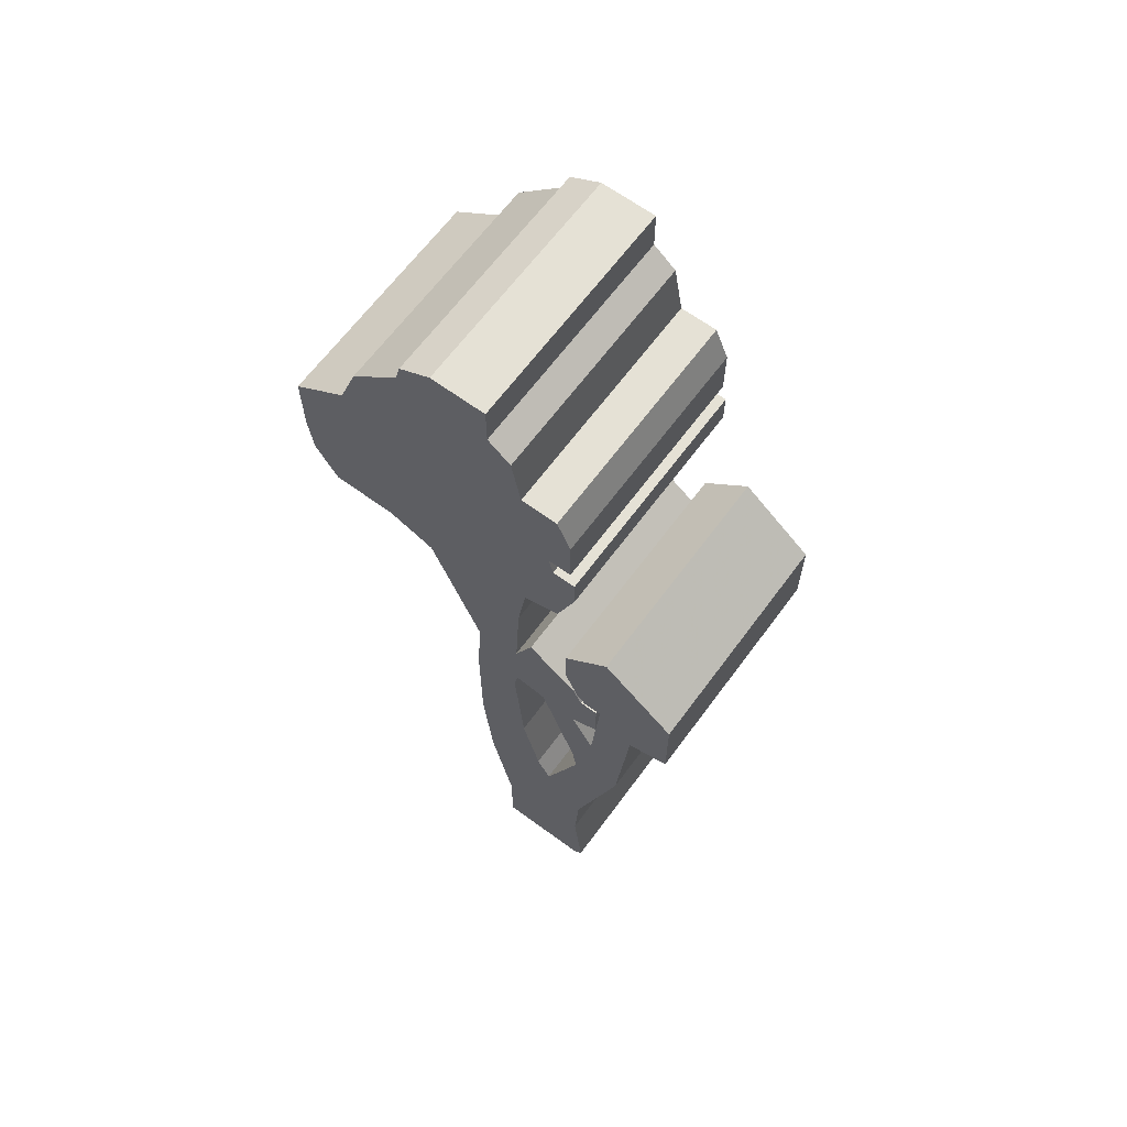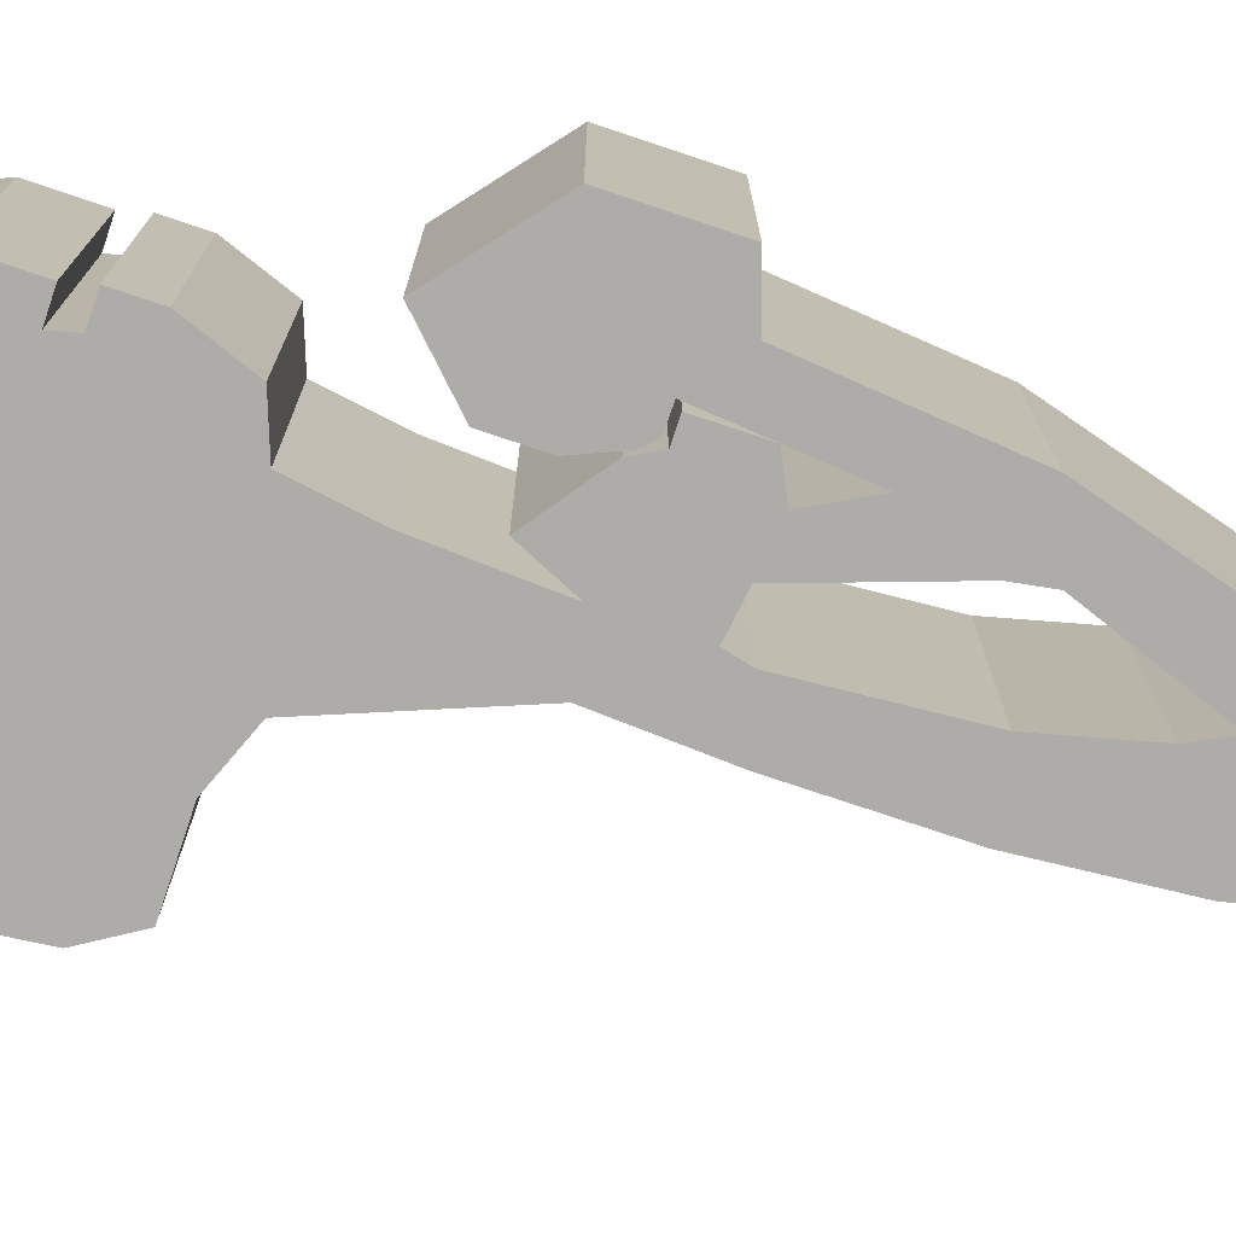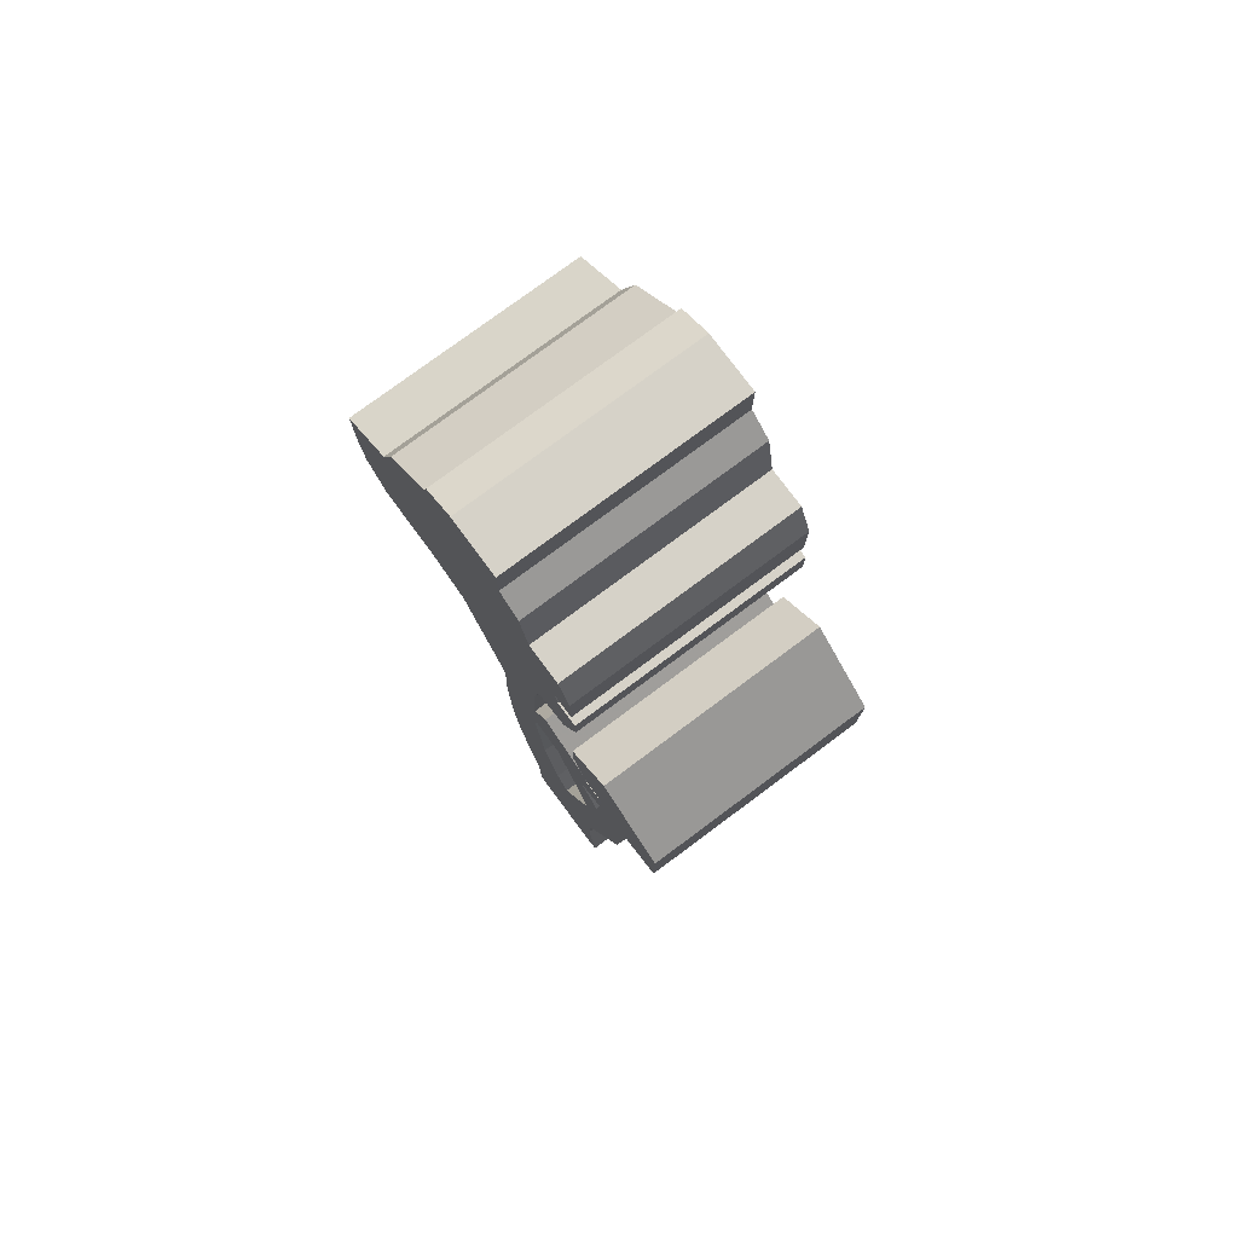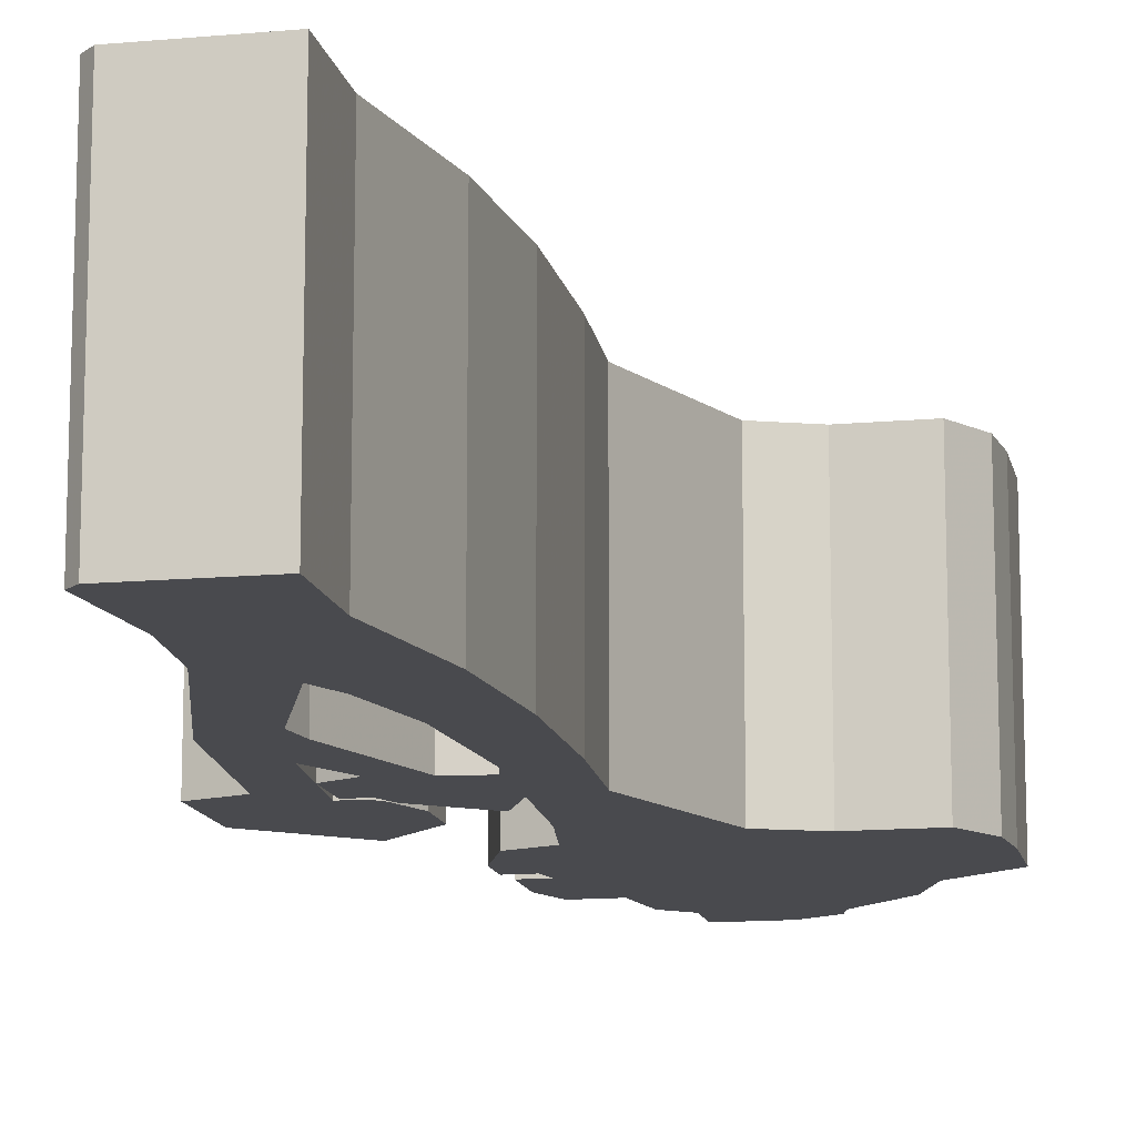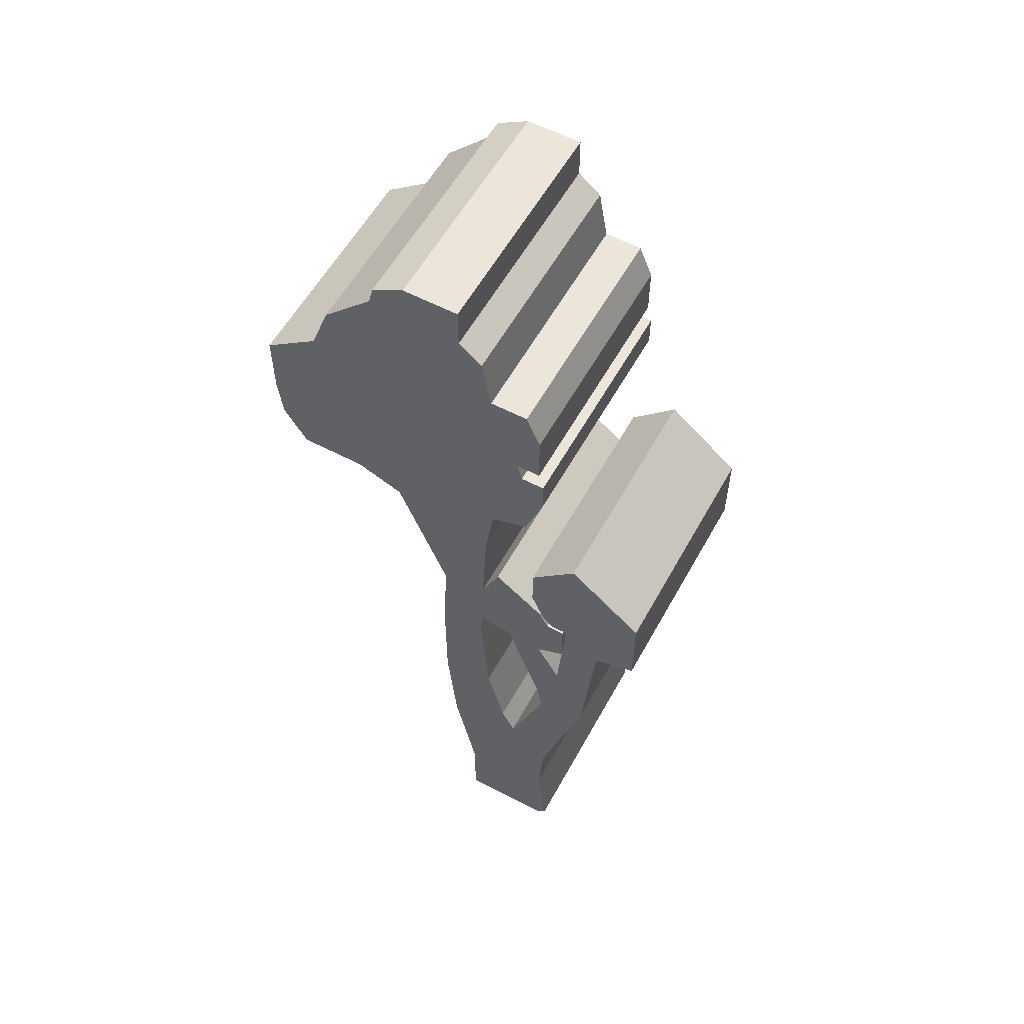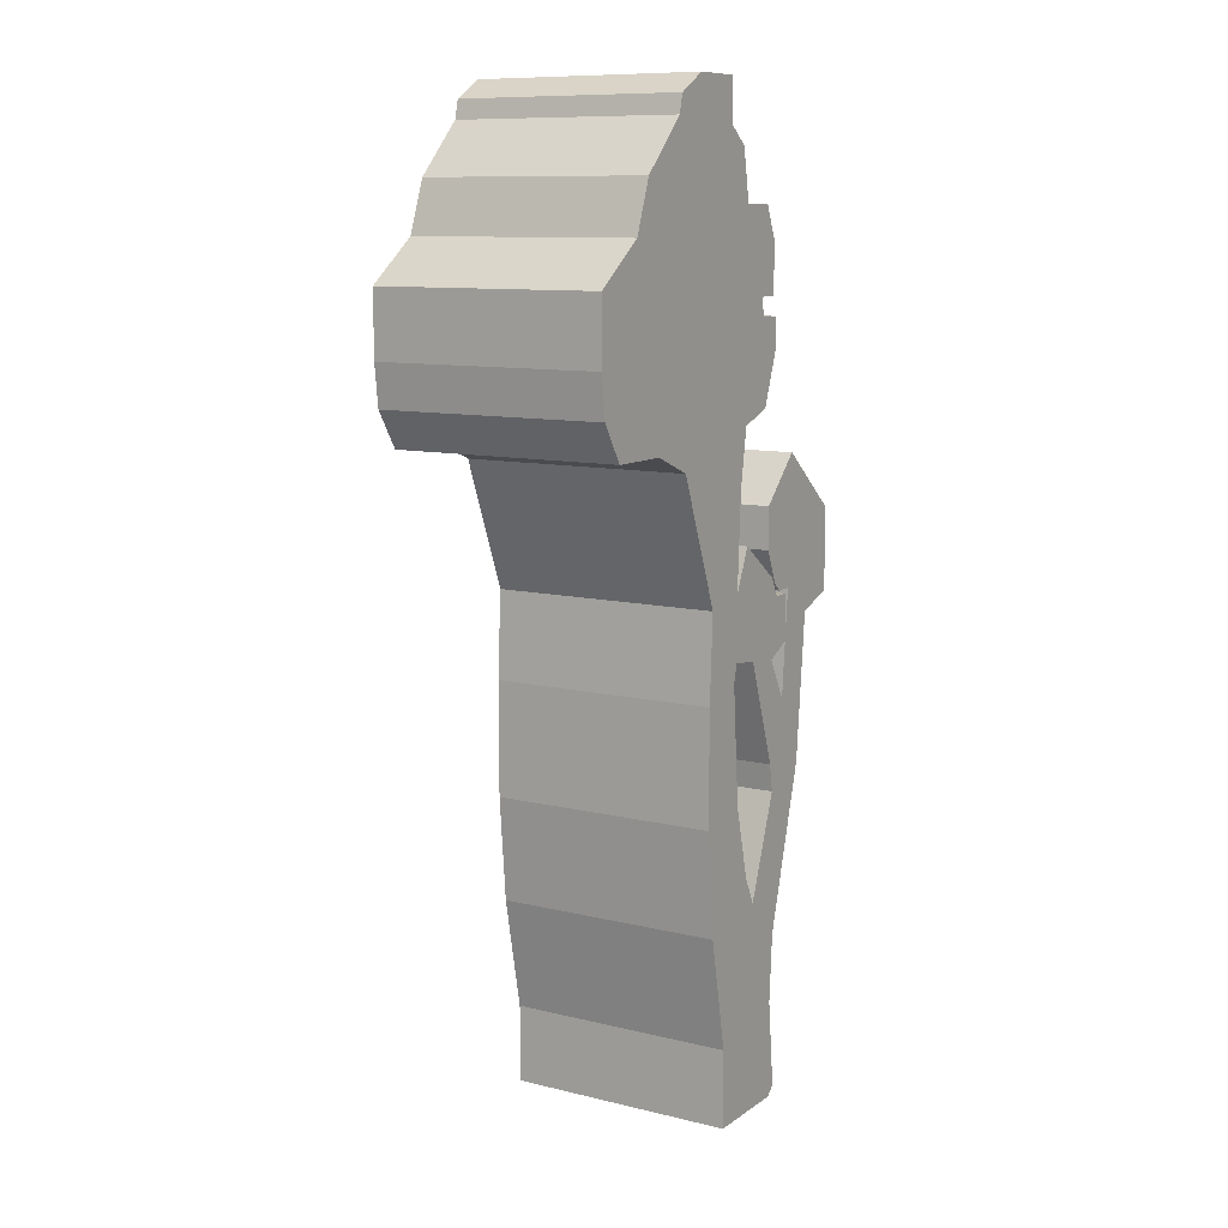
<metadata>
{"format":"obj","ext":"obj","renderer":"f3d","projection":"perspective","resolution":1024,"background":"white","views":[{"elev":65.0,"azim":-143.6,"up":"+Y"},{"elev":-76.8,"azim":-108.5,"up":"+Z"},{"elev":77.7,"azim":-126.6,"up":"+Y"},{"elev":-13.4,"azim":11.6,"up":"+Z"},{"elev":57.6,"azim":-151.3,"up":"+Y"},{"elev":10.3,"azim":121.4,"up":"+Y"}]}
</metadata>
<code>
g sbg_cityforestunder_dm_tree15_m
v -0.01 2.02 0
v -0.06 1.98 0
v -0.08 1.87 0
v -0.16 1.87 0
v -0.19 1.8 0
v -0.19 1.69 0
v -0.14 1.69 0
v -0.15 1.65 0
v -0.2 1.65 0
v -0.2 1.58 0
v -0.16 1.47 0
v -0.08 1.44 0
v -0.06 1.31 0
v -0.05 1.11 0
v -0.09 1.2 0
v -0.2 1.12 0
v -0.22 1.08 0
v -0.26 1.08 0
v -0.26 0.98 0
v -0.2 0.95 0
v -0.25 0.86 0
v -0.27 1.09 0
v -0.23 1.09 0
v -0.21 1.11 0
v -0.18 1.18 0
v -0.18 1.27 0
v -0.28 1.37 0
v -0.44 1.24 0
v -0.44 1.06 0
v -0.35 1.03 0
v -0.32 0.71 0
v -0.22 0.36 0
v -0.21 0.21 0
v -0.23 0.02 0
v -0.21 0 0
v -0.01 0 0
v -0.01 0.17 0
v 0.04 0.42 0
v 0.06 0.65 0
v 0.06 0.9 0
v 0.05 1.09 0
v 0.16 1.37 0
v 0.26 1.41 0
v 0.4 1.41 0
v 0.45 1.49 0
v 0.46 1.58 0
v 0.46 1.72 0
v 0.34 1.81 0
v 0.3 1.92 0
v 0.19 2.03 0
v 0.18 2.07 0
v 0.11 2.11 0
v -0.01 2.11 0
v -0.04 0.93 0
v -0.06 0.67 0
v -0.1 0.51 0
v -0.13 0.45 0
v -0.21 0.67 0
v -0.2 0.73 0
v -0.12 0.96 0
v -0.05 0.97 0
v -0.01 2.02 0.5
v -0.06 1.98 0.5
v -0.08 1.87 0.5
v -0.16 1.87 0.5
v -0.19 1.8 0.5
v -0.19 1.69 0.5
v -0.14 1.69 0.5
v -0.15 1.65 0.5
v -0.2 1.65 0.5
v -0.2 1.58 0.5
v -0.16 1.47 0.5
v -0.08 1.44 0.5
v -0.06 1.31 0.5
v -0.05 1.11 0.5
v -0.09 1.2 0.5
v -0.2 1.12 0.5
v -0.22 1.08 0.5
v -0.26 1.08 0.5
v -0.26 0.98 0.5
v -0.2 0.95 0.5
v -0.25 0.86 0.5
v -0.27 1.09 0.5
v -0.23 1.09 0.5
v -0.21 1.11 0.5
v -0.18 1.18 0.5
v -0.18 1.27 0.5
v -0.28 1.37 0.5
v -0.44 1.24 0.5
v -0.44 1.06 0.5
v -0.35 1.03 0.5
v -0.32 0.71 0.5
v -0.22 0.36 0.5
v -0.21 0.21 0.5
v -0.23 0.02 0.5
v -0.21 0 0.5
v -0.01 0 0.5
v -0.01 0.17 0.5
v 0.04 0.42 0.5
v 0.06 0.65 0.5
v 0.06 0.9 0.5
v 0.05 1.09 0.5
v 0.16 1.37 0.5
v 0.26 1.41 0.5
v 0.4 1.41 0.5
v 0.45 1.49 0.5
v 0.46 1.58 0.5
v 0.46 1.72 0.5
v 0.34 1.81 0.5
v 0.3 1.92 0.5
v 0.19 2.03 0.5
v 0.18 2.07 0.5
v 0.11 2.11 0.5
v -0.01 2.11 0.5
v -0.04 0.93 0.5
v -0.06 0.67 0.5
v -0.1 0.51 0.5
v -0.13 0.45 0.5
v -0.21 0.67 0.5
v -0.2 0.73 0.5
v -0.12 0.96 0.5
v -0.05 0.97 0.5
g sbg_cityforestunder_dm_tree15_m_0
f 53 52 1
f 52 51 50
f 52 50 1
f 48 3 49
f 48 47 46
f 3 50 49
f 43 46 45
f 44 43 45
f 43 48 46
f 7 48 43
f 3 1 50
f 42 12 7
f 55 40 39
f 61 41 40
f 37 36 35
f 37 35 34
f 37 34 33
f 37 33 32
f 37 32 57
f 31 30 21
f 29 28 22
f 30 29 22
f 28 27 26
f 28 26 25
f 24 23 22
f 25 24 22
f 22 28 25
f 30 22 21
f 59 58 31
f 19 18 17
f 20 19 17
f 20 17 60
f 17 16 14
f 16 15 14
f 21 20 60
f 11 10 8
f 10 9 8
f 12 11 8
f 12 8 7
f 7 6 5
f 5 4 3
f 7 5 3
f 43 42 7
f 12 42 13
f 42 41 13
f 3 2 1
f 14 13 41
f 14 41 61
f 54 61 40
f 14 61 60
f 17 14 60
f 21 60 59
f 21 59 31
f 32 31 58
f 32 58 57
f 38 37 57
f 38 57 56
f 56 55 39
f 55 54 40
f 7 3 48
f 38 56 39
f 53 113 52
f 113 53 114
f 1 114 53
f 114 1 62
f 51 111 50
f 111 51 112
f 52 112 51
f 112 52 113
f 49 109 48
f 109 49 110
f 47 107 46
f 107 47 108
f 48 108 47
f 108 48 109
f 50 110 49
f 110 50 111
f 46 106 45
f 106 46 107
f 44 104 43
f 104 44 105
f 45 105 44
f 105 45 106
f 40 100 39
f 100 40 101
f 41 101 40
f 101 41 102
f 36 96 35
f 96 36 97
f 37 97 36
f 97 37 98
f 35 95 34
f 95 35 96
f 34 94 33
f 94 34 95
f 33 93 32
f 93 33 94
f 31 91 30
f 91 31 92
f 29 89 28
f 89 29 90
f 30 90 29
f 90 30 91
f 27 87 26
f 87 27 88
f 28 88 27
f 88 28 89
f 26 86 25
f 86 26 87
f 23 83 22
f 83 23 84
f 24 84 23
f 84 24 85
f 25 85 24
f 85 25 86
f 22 82 21
f 82 22 83
f 59 119 58
f 119 59 120
f 18 78 17
f 78 18 79
f 19 79 18
f 79 19 80
f 20 80 19
f 80 20 81
f 17 77 16
f 77 17 78
f 15 75 14
f 75 15 76
f 16 76 15
f 76 16 77
f 21 81 20
f 81 21 82
f 11 71 10
f 71 11 72
f 9 69 8
f 69 9 70
f 10 70 9
f 70 10 71
f 12 72 11
f 72 12 73
f 8 68 7
f 68 8 69
f 6 66 5
f 66 6 67
f 7 67 6
f 67 7 68
f 4 64 3
f 64 4 65
f 5 65 4
f 65 5 66
f 43 103 42
f 103 43 104
f 13 73 12
f 73 13 74
f 42 102 41
f 102 42 103
f 2 62 1
f 62 2 63
f 3 63 2
f 63 3 64
f 14 74 13
f 74 14 75
f 54 122 61
f 122 54 115
f 61 121 60
f 121 61 122
f 60 120 59
f 120 60 121
f 32 92 31
f 92 32 93
f 58 118 57
f 118 58 119
f 38 98 37
f 98 38 99
f 57 117 56
f 117 57 118
f 56 116 55
f 116 56 117
f 55 115 54
f 115 55 116
f 39 99 38
f 99 39 100
f 62 113 114
f 111 112 113
f 62 111 113
f 110 64 109
f 107 108 109
f 110 111 64
f 106 107 104
f 106 104 105
f 107 109 104
f 104 109 68
f 111 62 64
f 68 73 103
f 100 101 116
f 101 102 122
f 96 97 98
f 95 96 98
f 94 95 98
f 93 94 98
f 118 93 98
f 82 91 92
f 83 89 90
f 83 90 91
f 87 88 89
f 86 87 89
f 83 84 85
f 83 85 86
f 86 89 83
f 82 83 91
f 92 119 120
f 78 79 80
f 78 80 81
f 121 78 81
f 75 77 78
f 75 76 77
f 121 81 82
f 69 71 72
f 69 70 71
f 69 72 73
f 68 69 73
f 66 67 68
f 64 65 66
f 64 66 68
f 68 103 104
f 74 103 73
f 74 102 103
f 62 63 64
f 102 74 75
f 122 102 75
f 101 122 115
f 121 122 75
f 121 75 78
f 120 121 82
f 92 120 82
f 119 92 93
f 118 119 93
f 118 98 99
f 117 118 99
f 100 116 117
f 101 115 116
f 109 64 68
f 100 117 99

</code>
